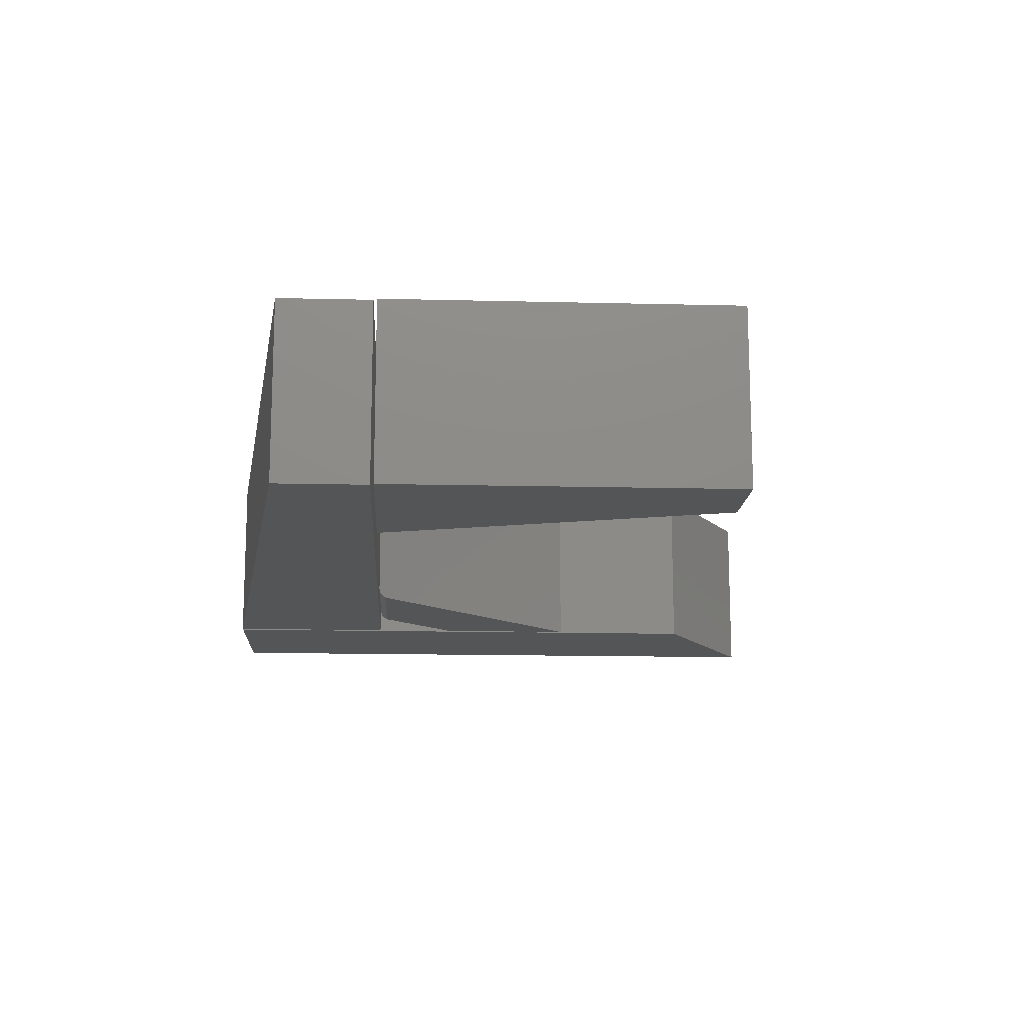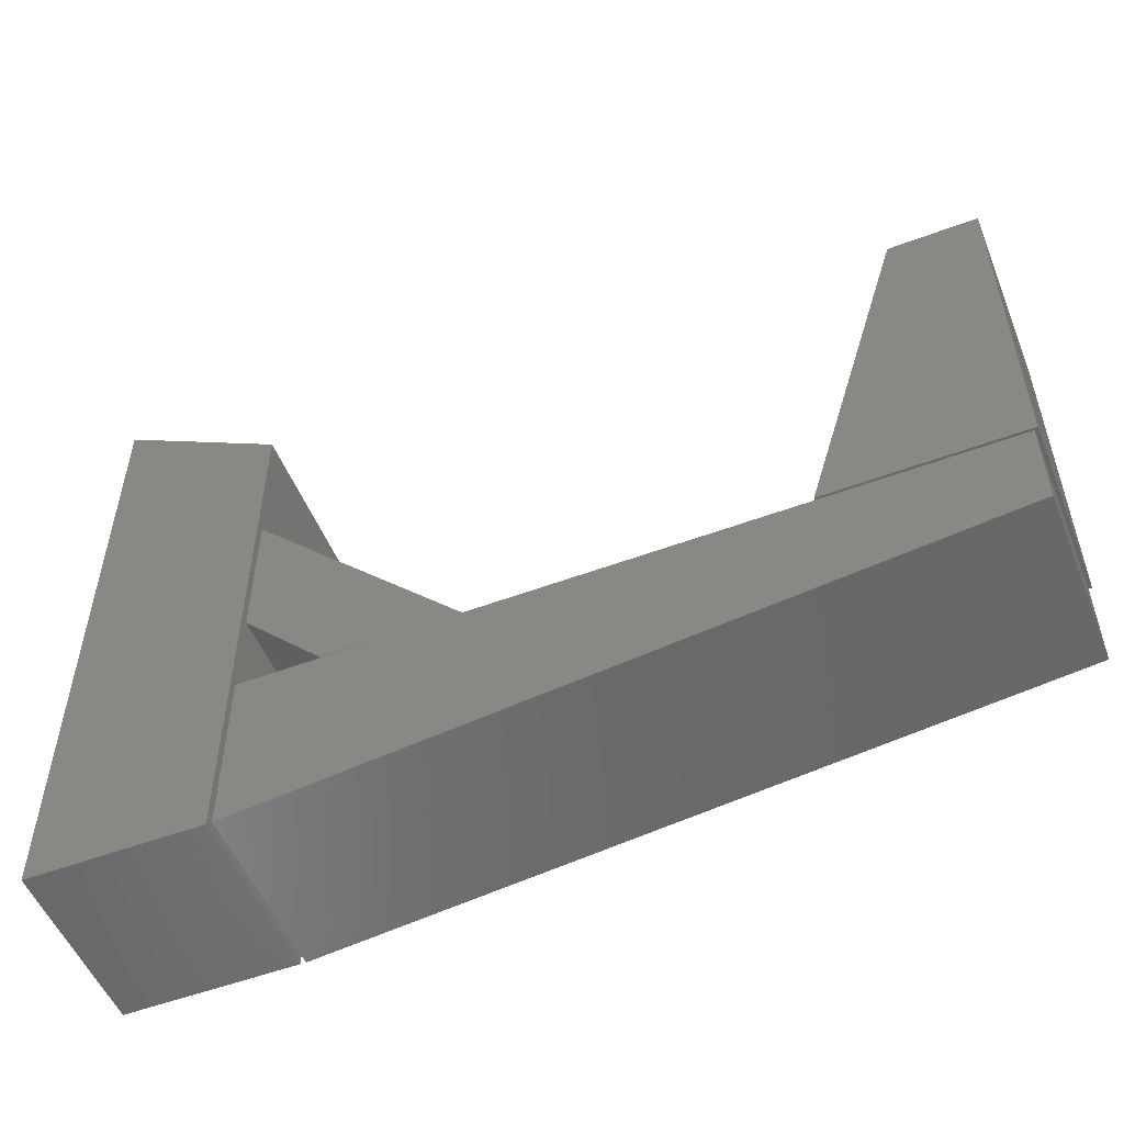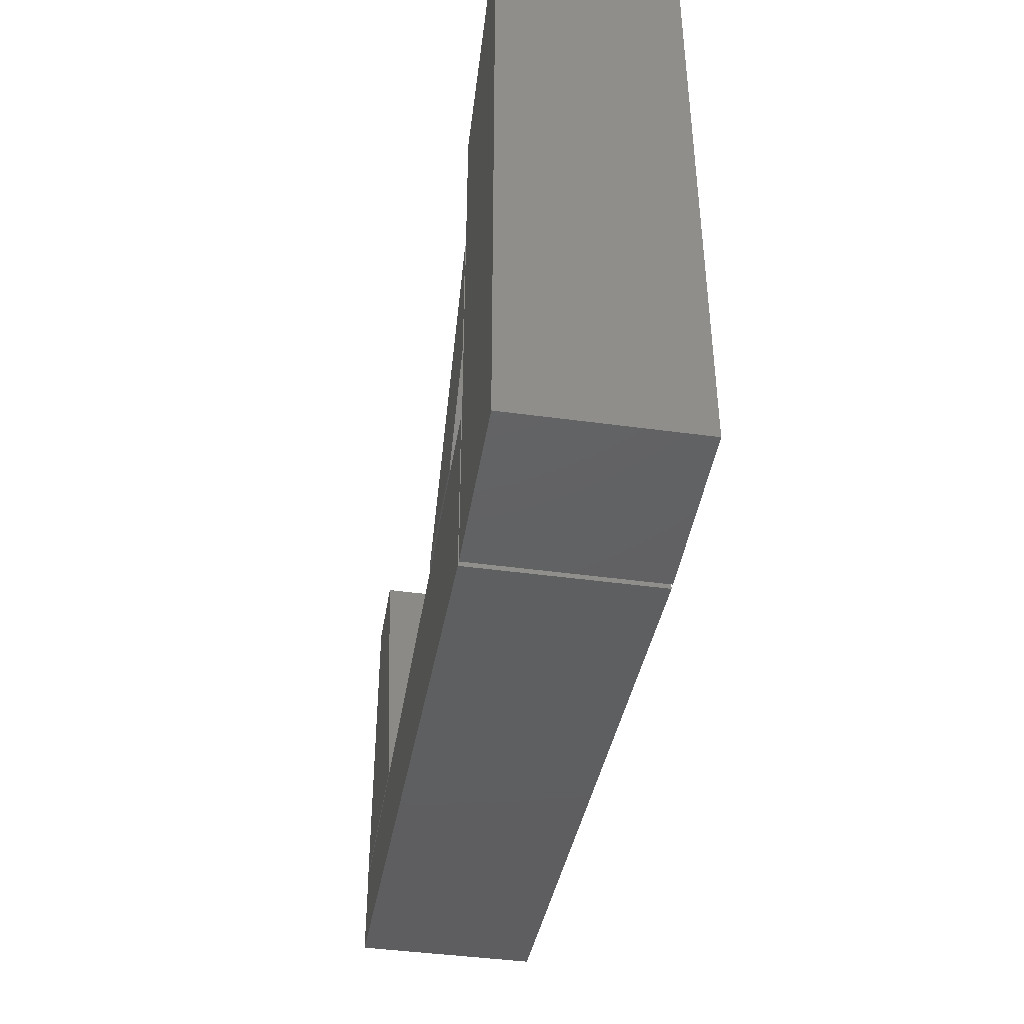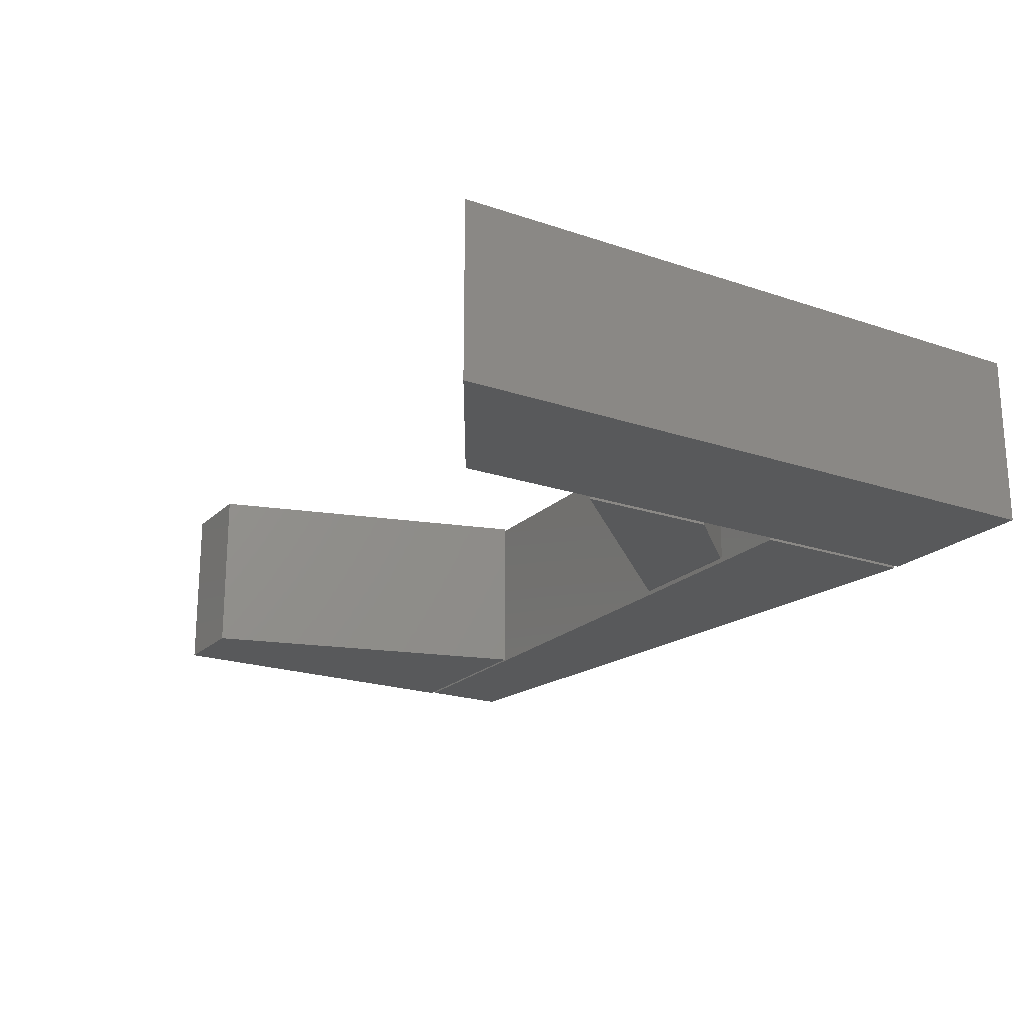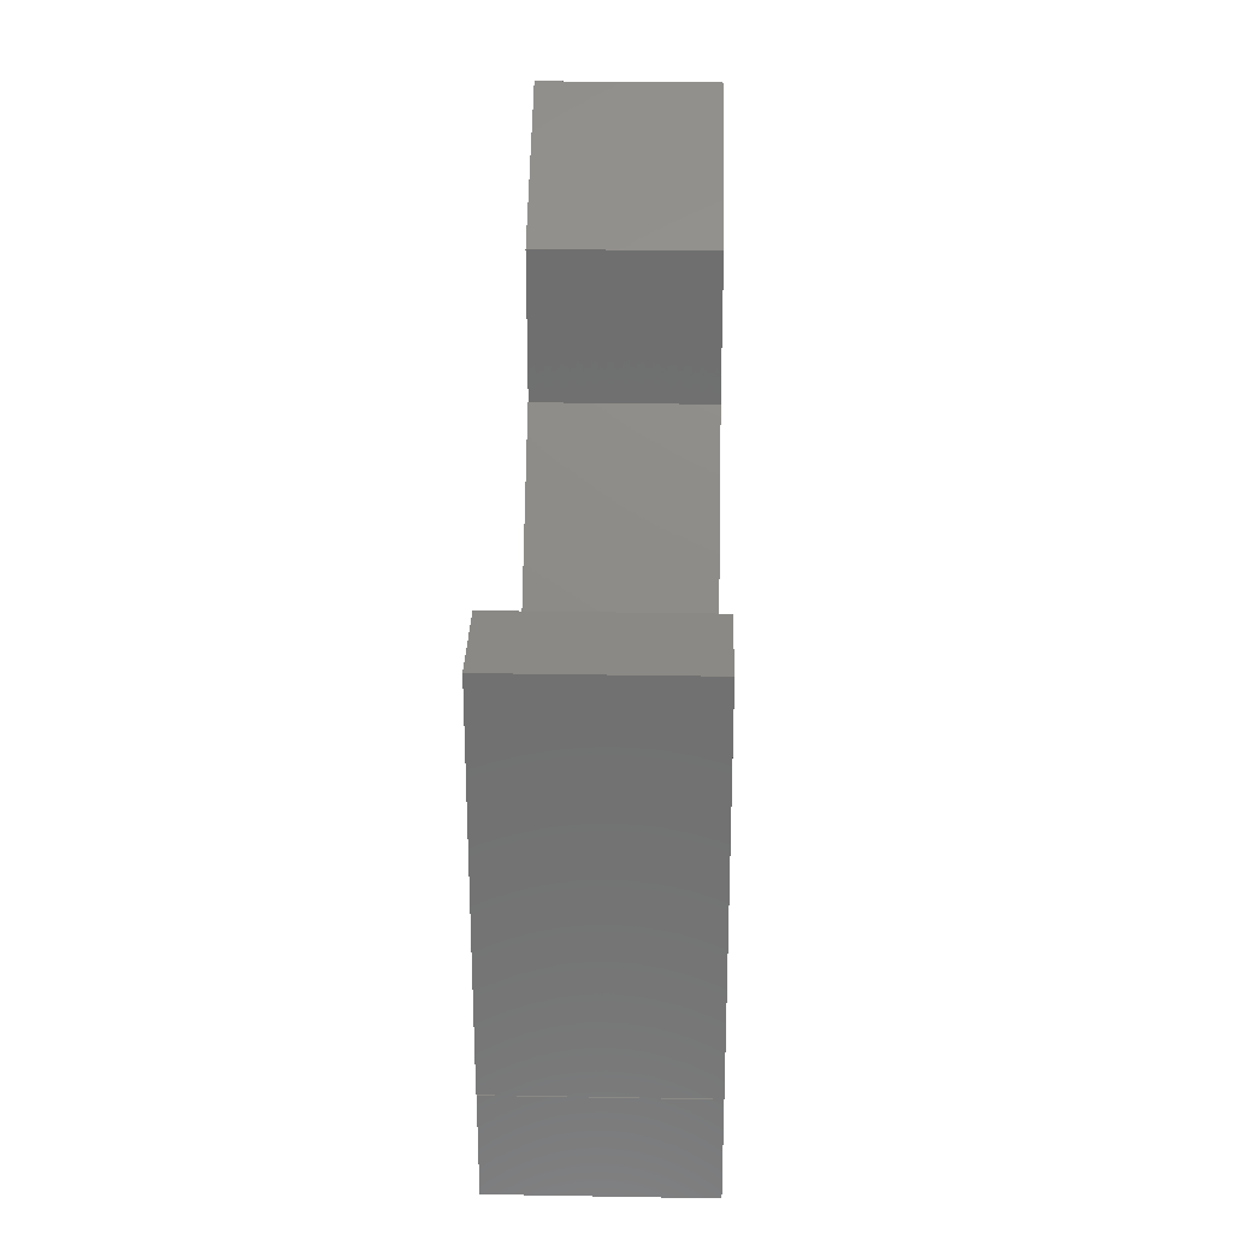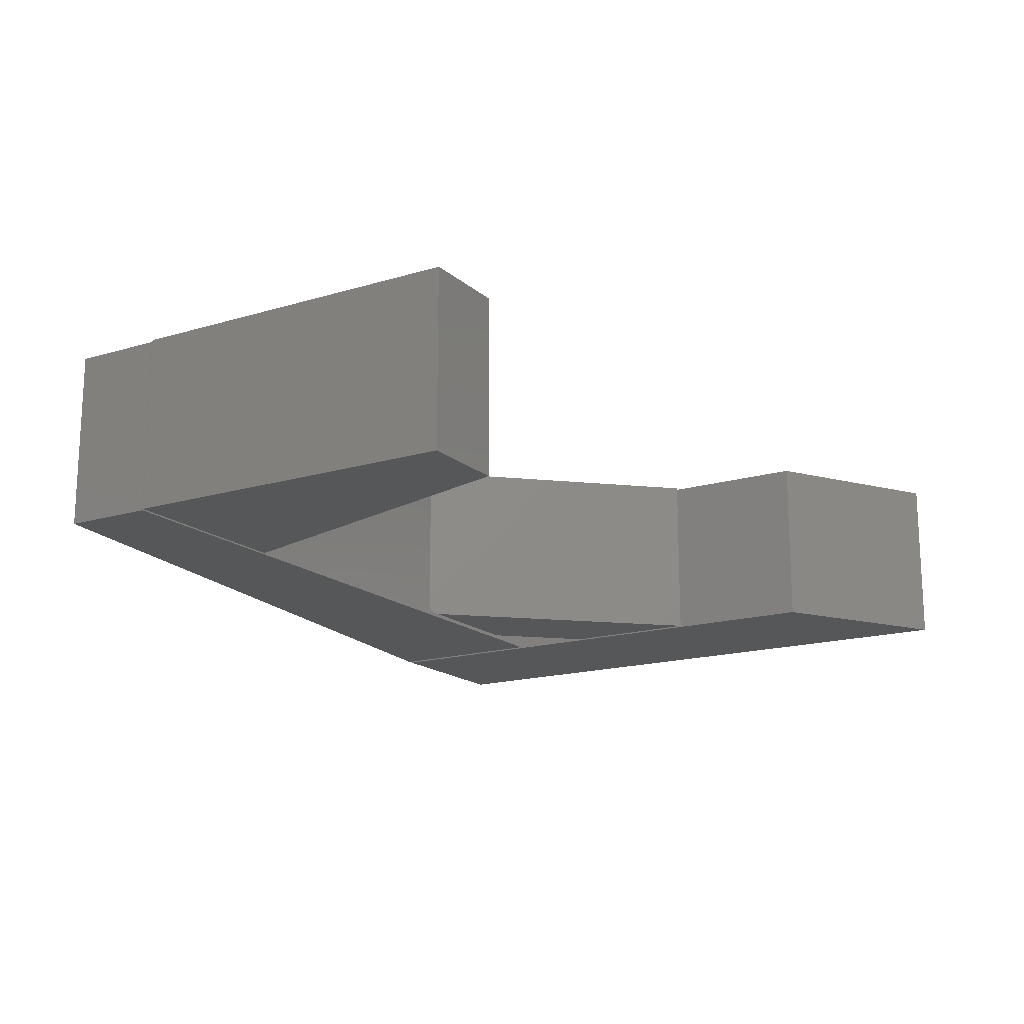
<metadata>
{"format":"stl","ext":"stl","renderer":"f3d","projection":"perspective","resolution":1024,"background":"white","views":[{"elev":-14.1,"azim":86.9,"up":"+Z"},{"elev":-52.9,"azim":21.9,"up":"+Y"},{"elev":-43.3,"azim":-99.2,"up":"+Y"},{"elev":-20.7,"azim":-121.7,"up":"+Z"},{"elev":28.0,"azim":91.5,"up":"+Y"},{"elev":-16.7,"azim":121.4,"up":"+Z"}]}
</metadata>
<code>
# stl→obj: 62 verts, 108 faces
v 0.5938 0.1484 0
v 0.6797 0.4375 0
v 0.7527 0.1484 0
v 0.7527 0.4375 0
v 0.5938 0.1484 0.1484
v 0.7527 0.1484 0.1484
v 0.6797 0.4375 0.1484
v 0.7527 0.4375 0.1484
v 0.1484 0 0.1484
v 0.75 0.06965 0.1484
v 0.75 0.1456 0.1484
v 0.6803 0.1456 0.1484
v 0.5917 0.1456 0.1484
v 0.3257 0.1456 0.1484
v 0.2181 0.1456 0.1484
v 0.1484 0.1456 0.1484
v 0.1484 0 0
v 0.1484 0.1456 0
v 0.2181 0.1456 0
v 0.3257 0.1456 0
v 0.5917 0.1456 0
v 0.6803 0.1456 0
v 0.75 0.1456 0
v 0.75 0.06965 0
v 0.1484 0.2188 0
v 0.1484 0.3379 0
v 0.2091 0.1547 0
v 0.3208 0.1547 0
v 0.3281 0.1469 0.007812
v 0.3268 0.1483 0.003333
v 0.3281 0.1469 0.1484
v 0.3278 0.1472 0.005609
v 0.1484 0.3379 0.1484
v 0.326 0.1491 0.002359
v 0.3251 0.15 0.001531
v 0.3241 0.1511 0.0008685
v 0.3231 0.1523 0.0003876
v 0.3219 0.1535 9.677e-05
v 0.2165 0.1469 0.007812
v 0.2165 0.1469 0.1484
v 0.1484 0.2188 0.1484
v 0.2162 0.1473 0.005396
v 0.2135 0.15 0.001533
v 0.2104 0.1534 0.0001141
v 0.2115 0.1522 0.0004143
v 0.2126 0.1511 0.0008915
v 0.2144 0.1491 0.002322
v 0.2151 0.1484 0.003242
v 0 0 0.1484
v 0.1439 0 0.1484
v 0.1439 0.1439 0.1484
v 0.1439 0.2188 0.1484
v 0.1439 0.3396 0.1484
v 0.1439 0.4605 0.1484
v 0 0.5469 0.1484
v 0 0 0
v 0 0.5469 0
v 0.1439 0.4605 0
v 0.1439 0.3396 0
v 0.1439 0.2188 0
v 0.1439 0.1439 0
v 0.1439 0 0
f 1 2 3
f 3 2 4
f 5 6 7
f 7 6 8
f 1 3 5
f 5 3 6
f 6 3 8
f 8 3 4
f 7 2 5
f 5 2 1
f 4 2 8
f 8 2 7
f 9 10 11
f 9 11 12
f 9 12 13
f 9 13 14
f 9 14 15
f 9 15 16
f 17 18 19
f 17 19 20
f 17 20 21
f 17 21 22
f 17 22 23
f 17 23 24
f 18 17 16
f 16 17 9
f 15 19 16
f 16 19 18
f 14 20 15
f 15 20 19
f 13 21 14
f 14 21 20
f 12 22 13
f 13 22 21
f 11 23 12
f 12 23 22
f 24 23 10
f 10 23 11
f 9 17 10
f 10 17 24
f 25 26 27
f 27 26 28
f 29 30 31
f 29 32 30
f 33 31 30
f 33 30 34
f 33 34 35
f 33 35 36
f 33 36 37
f 33 37 38
f 33 38 28
f 33 28 26
f 39 29 40
f 40 29 31
f 41 25 42
f 41 42 39
f 41 39 40
f 43 25 27
f 43 27 44
f 43 44 45
f 43 45 46
f 25 43 47
f 25 47 48
f 25 48 42
f 27 38 44
f 27 28 38
f 44 38 37
f 44 37 45
f 45 37 36
f 45 36 46
f 46 36 35
f 46 35 43
f 43 35 47
f 47 35 34
f 47 34 48
f 48 34 30
f 48 30 32
f 29 39 32
f 32 39 42
f 32 42 48
f 41 40 33
f 33 40 31
f 26 25 33
f 33 25 41
f 49 50 51
f 49 51 52
f 49 52 53
f 49 53 54
f 49 54 55
f 56 57 58
f 56 58 59
f 56 59 60
f 56 60 61
f 56 61 62
f 55 57 49
f 49 57 56
f 54 58 55
f 55 58 57
f 53 59 54
f 54 59 58
f 52 60 53
f 53 60 59
f 51 61 52
f 52 61 60
f 50 62 51
f 51 62 61
f 56 62 49
f 49 62 50

</code>
